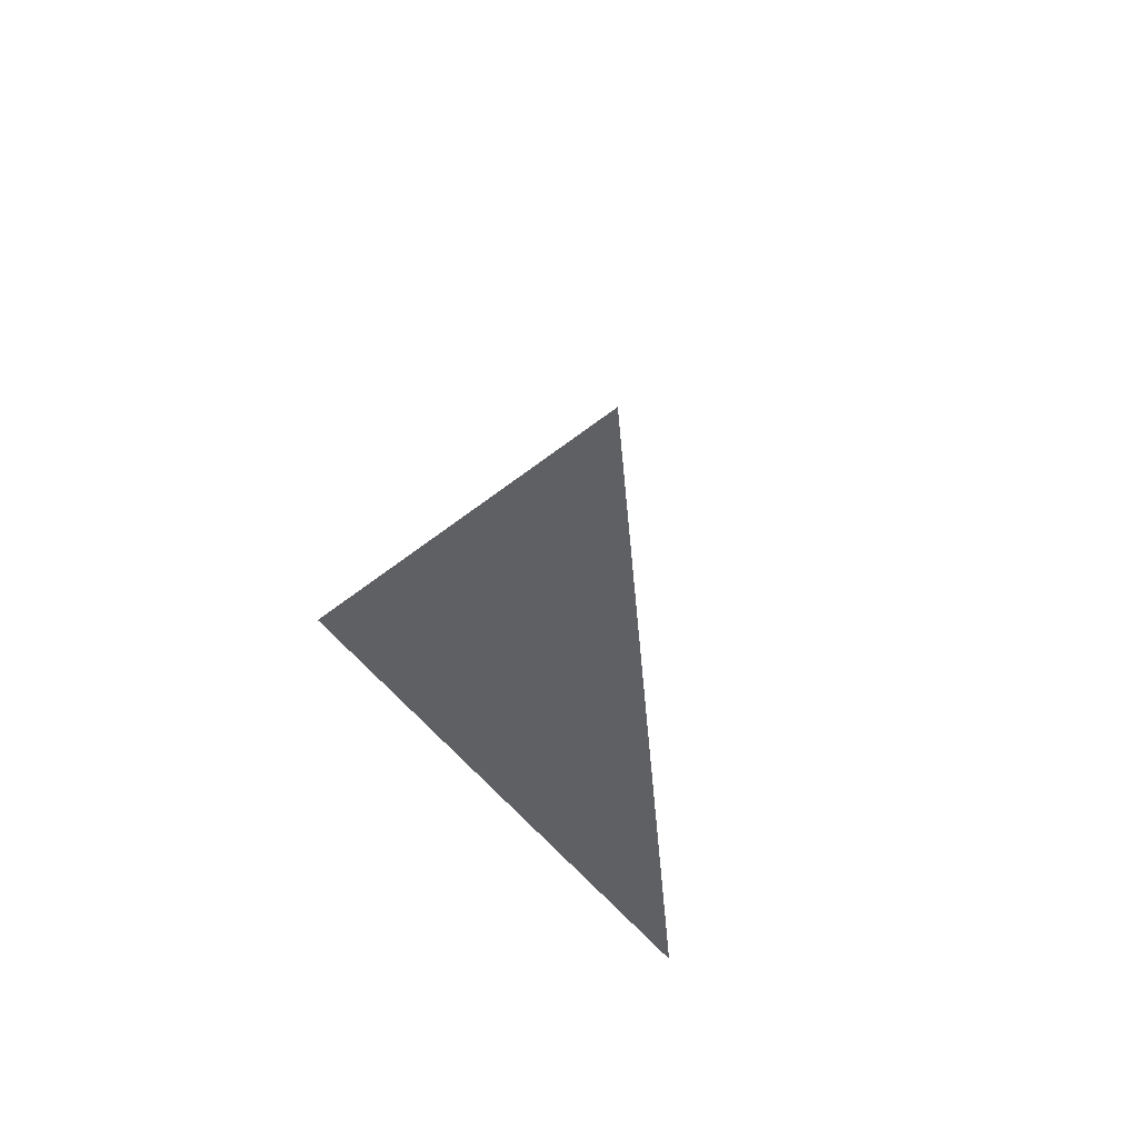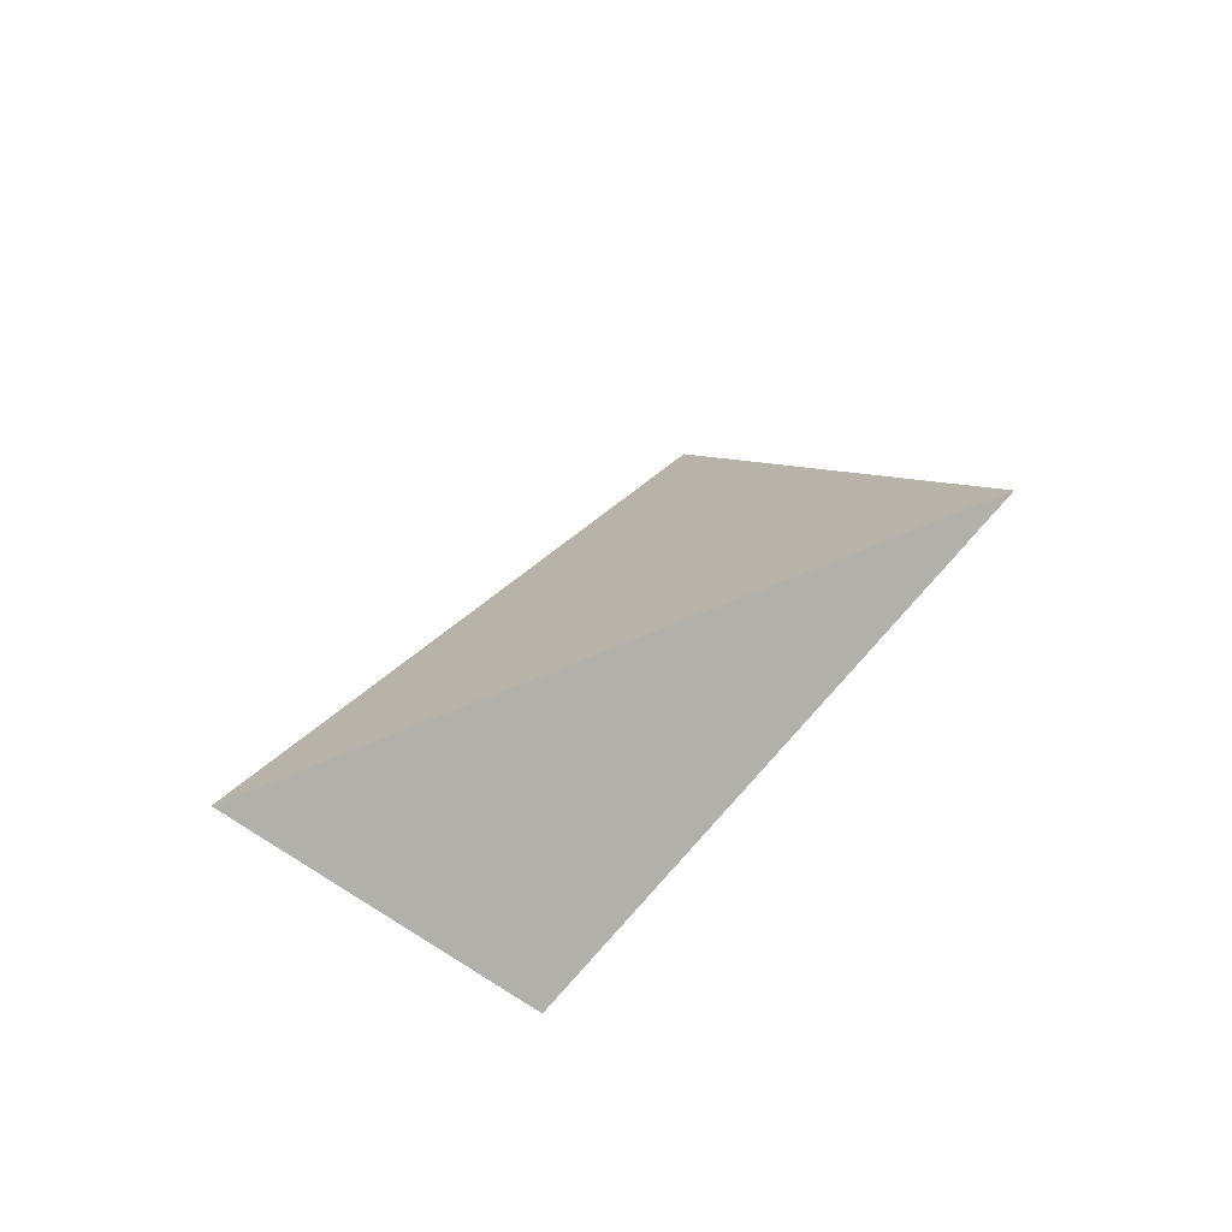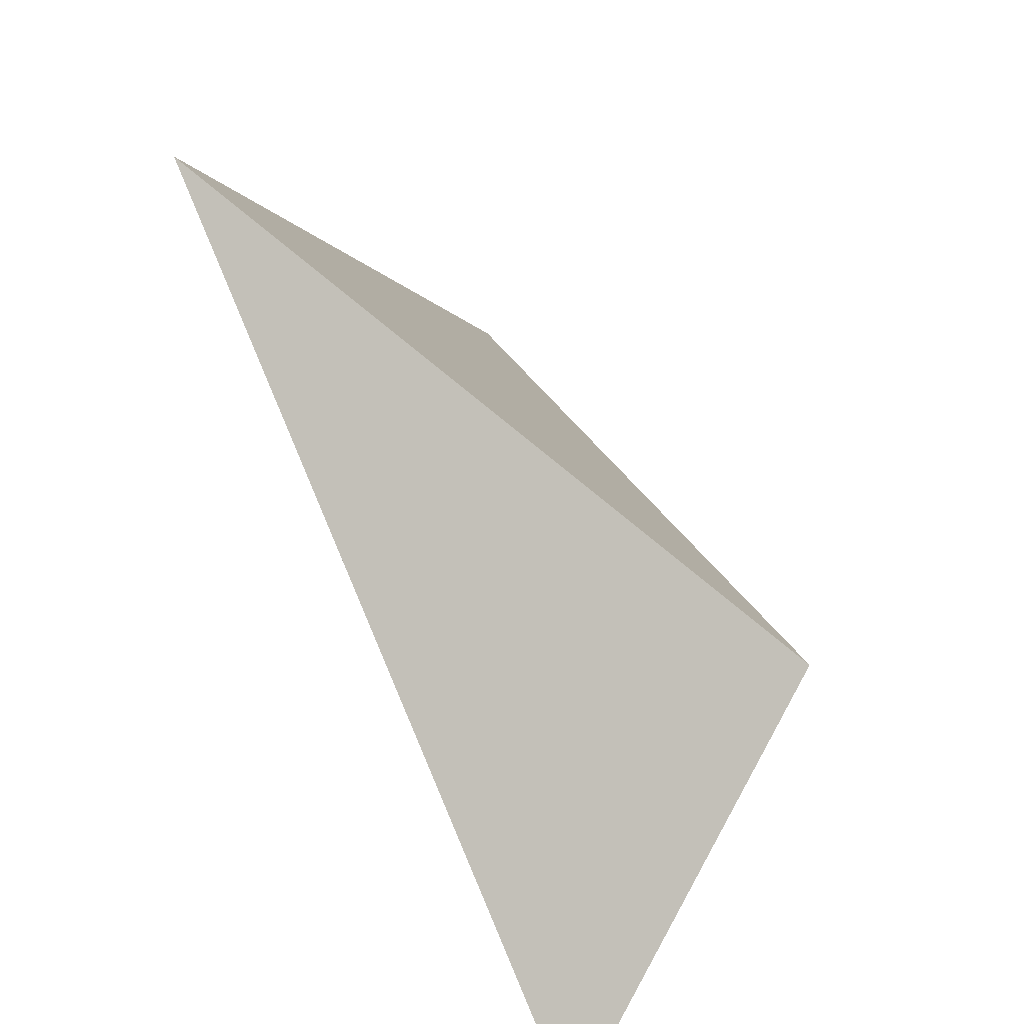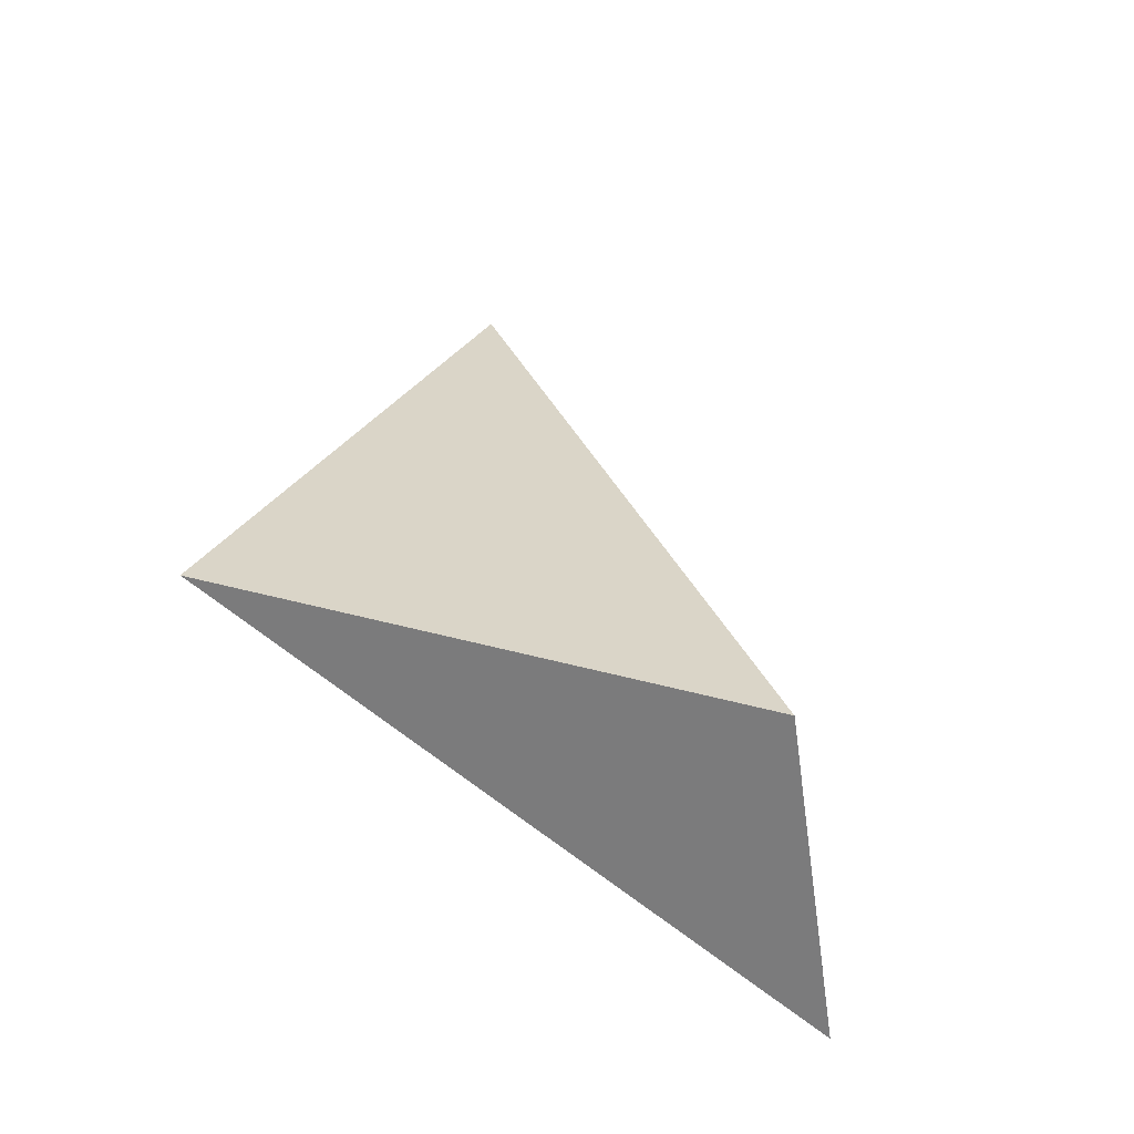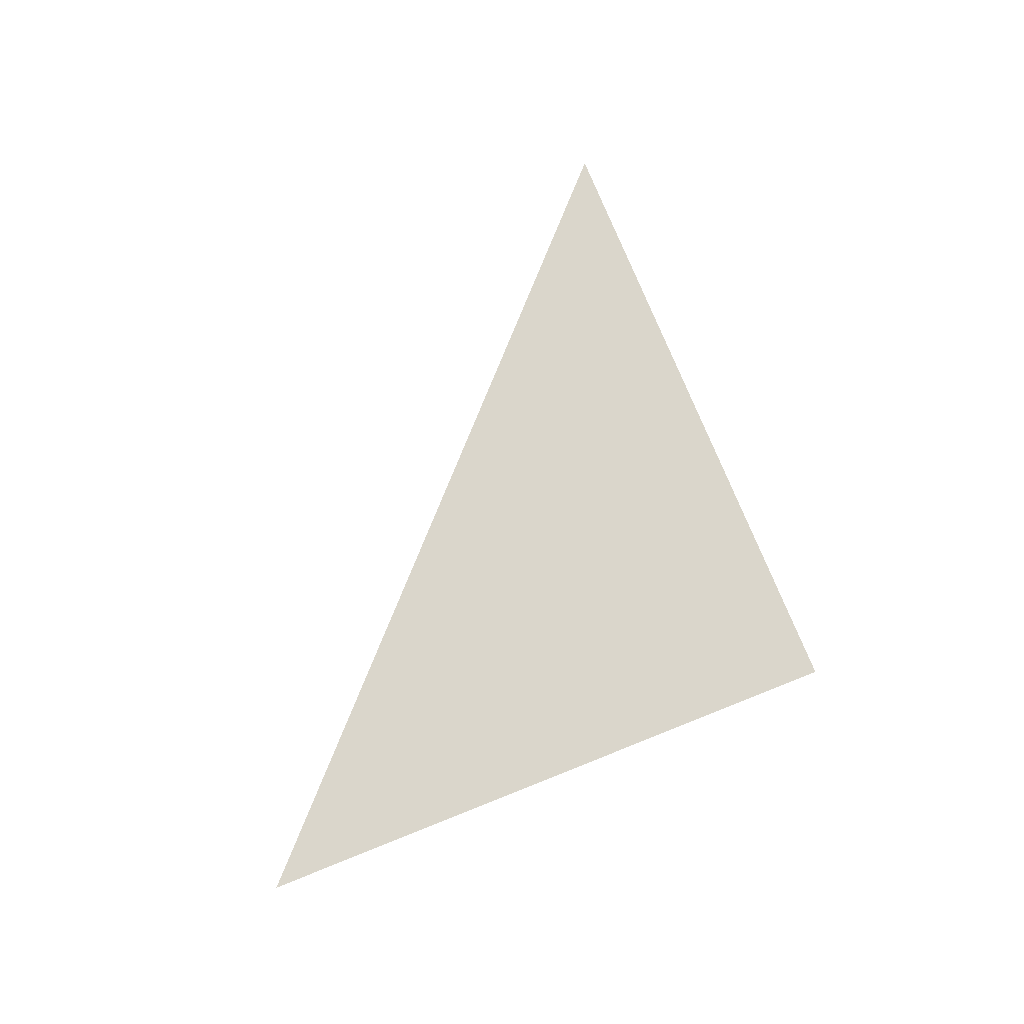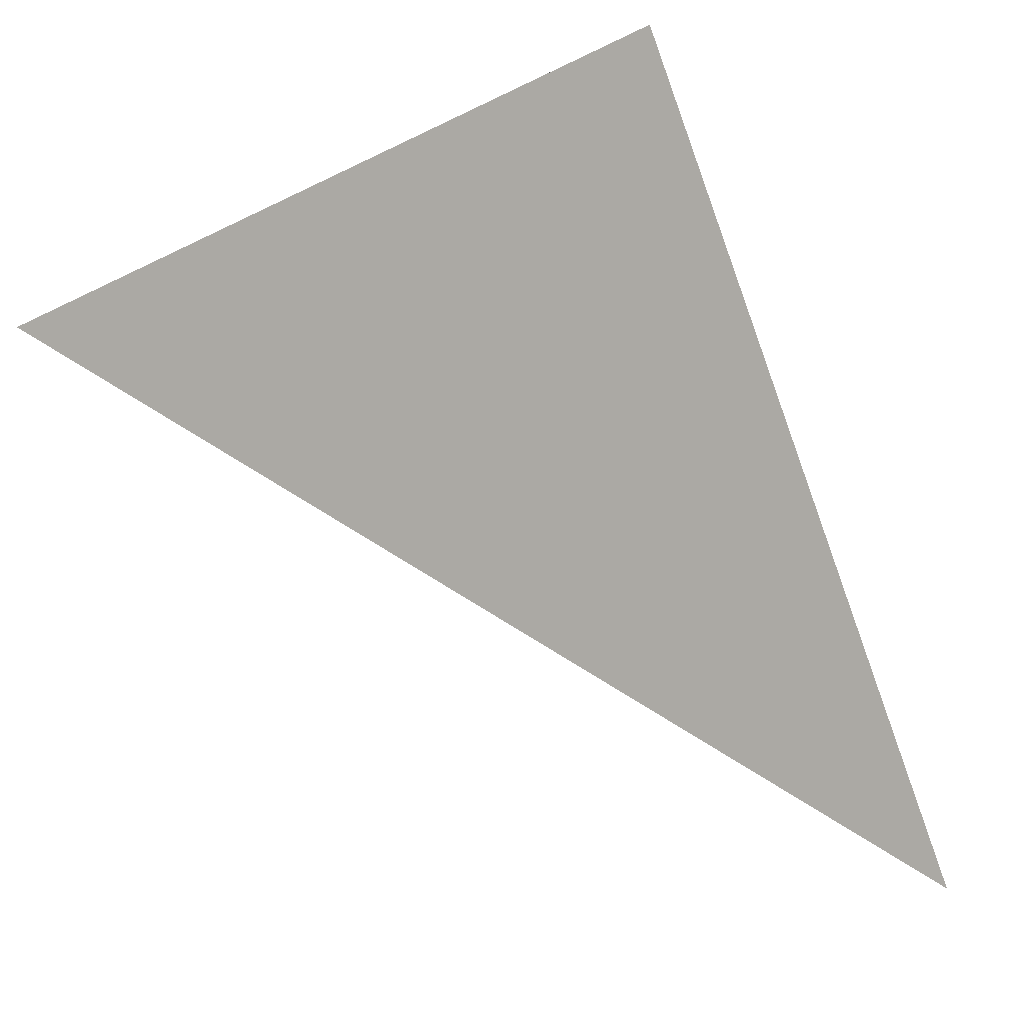
<metadata>
{"format":"obj","ext":"obj","renderer":"f3d","projection":"perspective","resolution":1024,"background":"white","views":[{"elev":-69.3,"azim":-22.5,"up":"+Z"},{"elev":-73.0,"azim":76.9,"up":"+Z"},{"elev":13.7,"azim":-174.7,"up":"+Y"},{"elev":-52.5,"azim":-144.4,"up":"+Z"},{"elev":-19.1,"azim":31.5,"up":"+Z"},{"elev":64.7,"azim":-35.4,"up":"+Y"}]}
</metadata>
<code>
v -0.319 3.488 0.06198
v -0.4375 3.717 0.1228
v -0.203 3.772 0.7759
v -0.07121 3.957 0.2997
f 2 1 3
f 3 1 4
f 4 1 2
f 4 2 3

</code>
